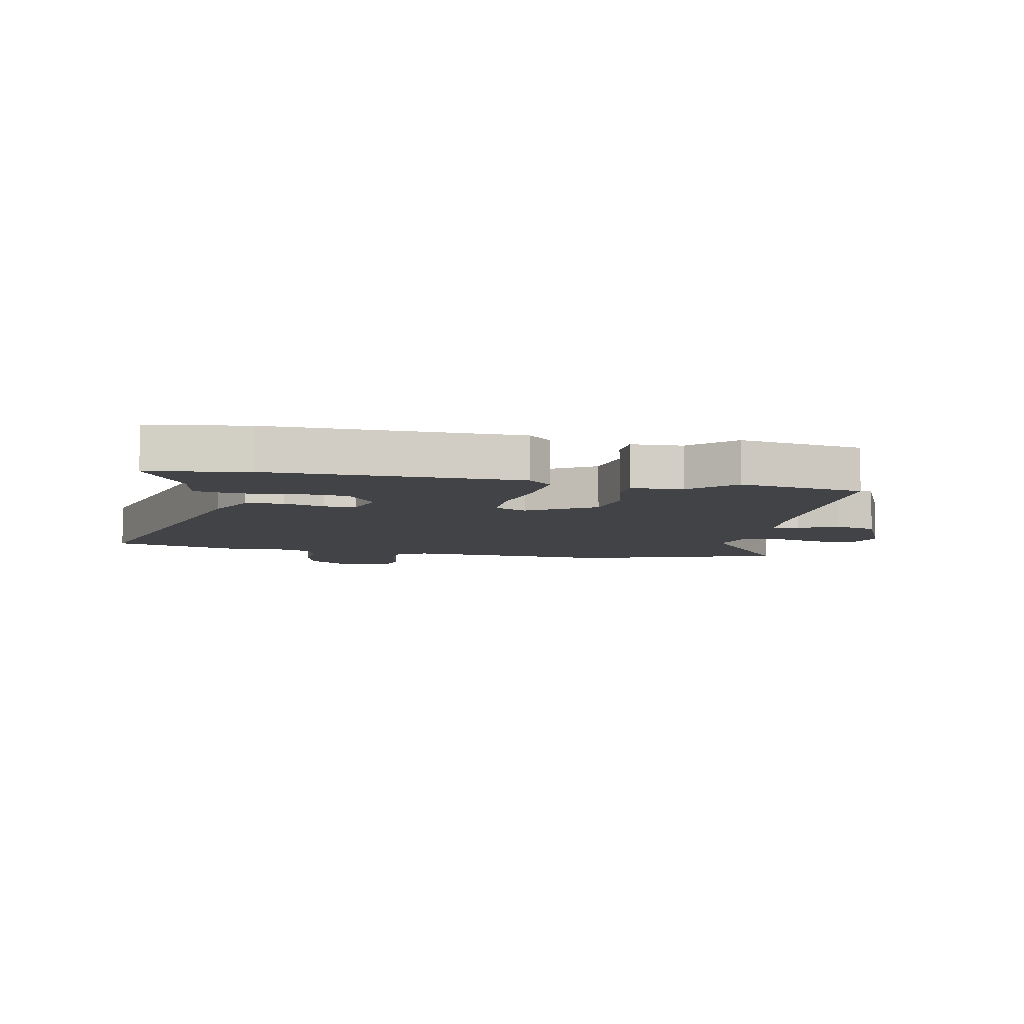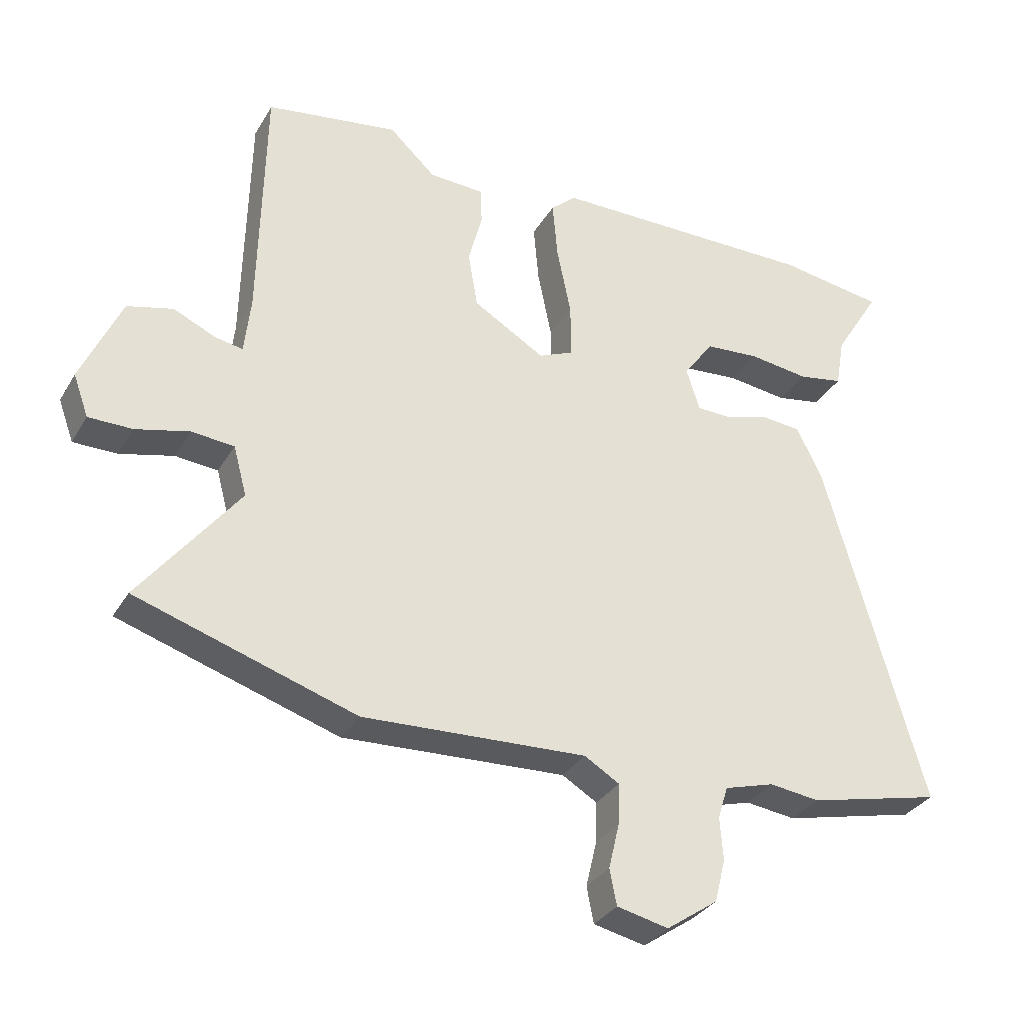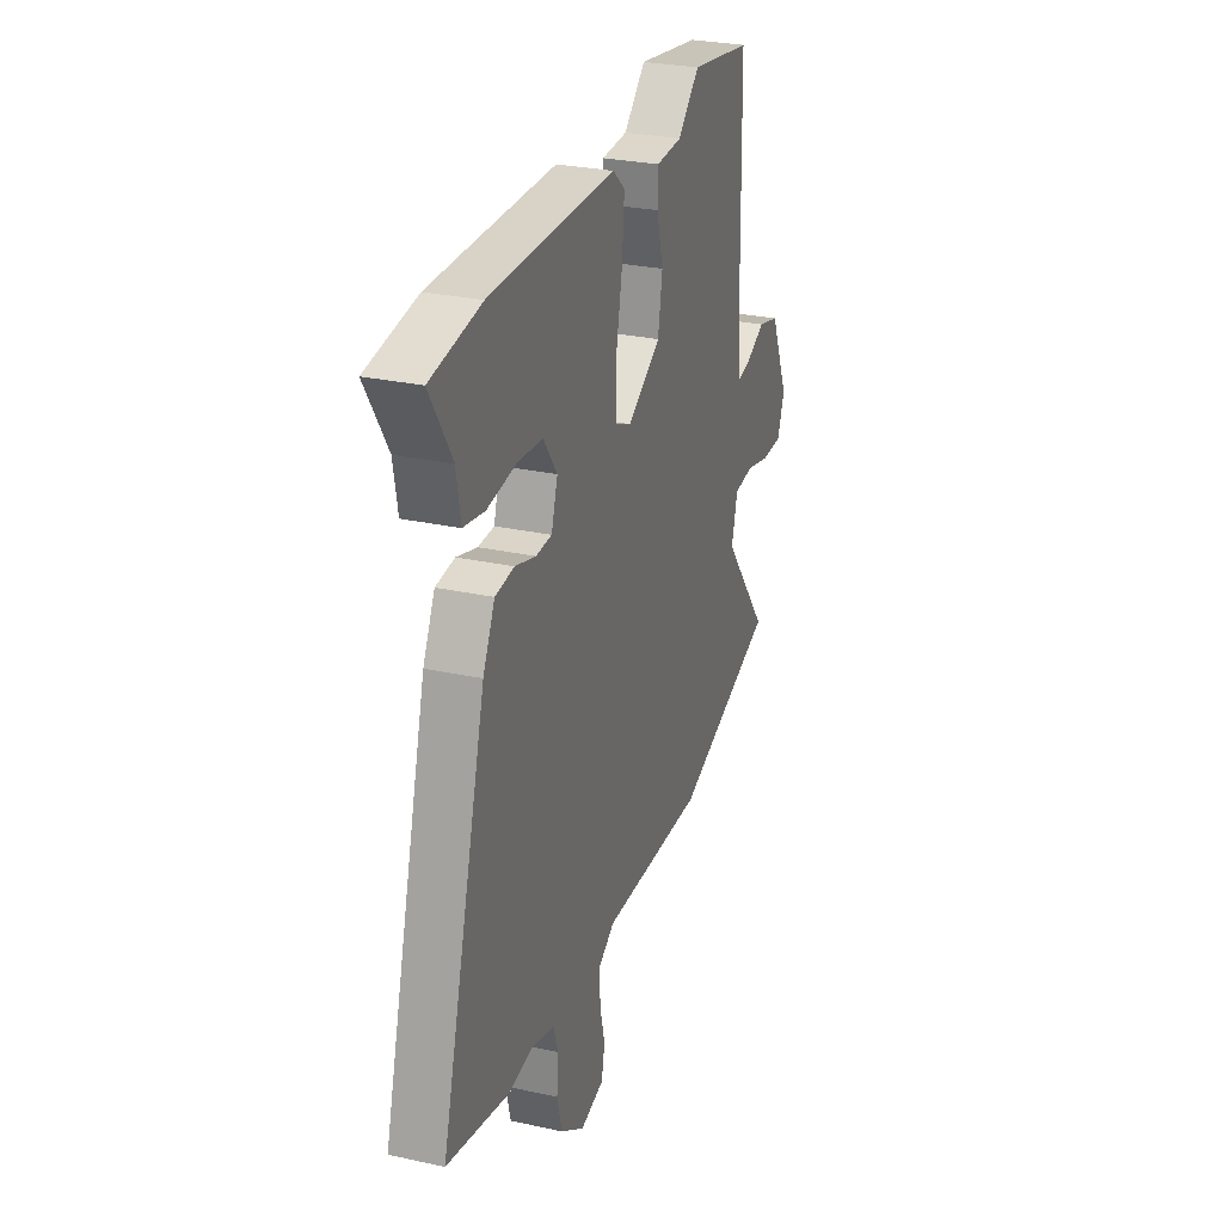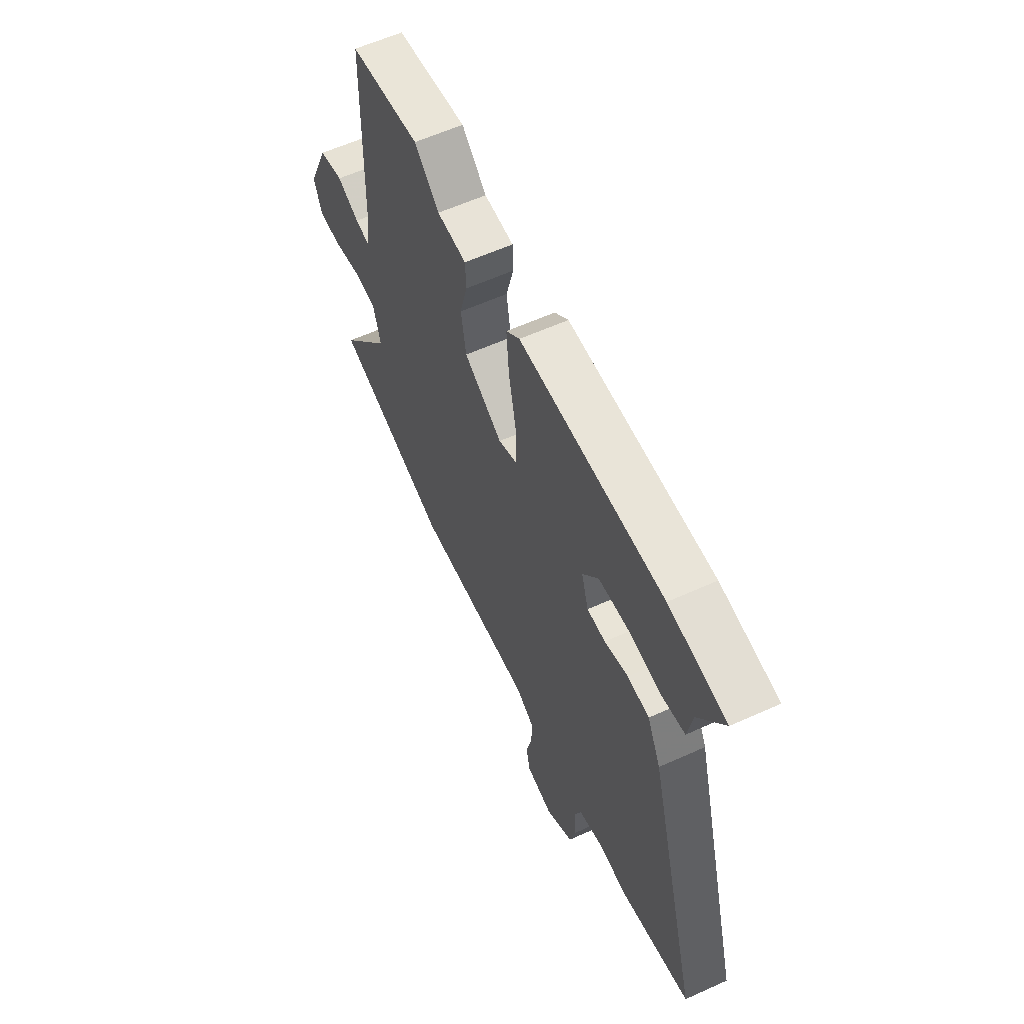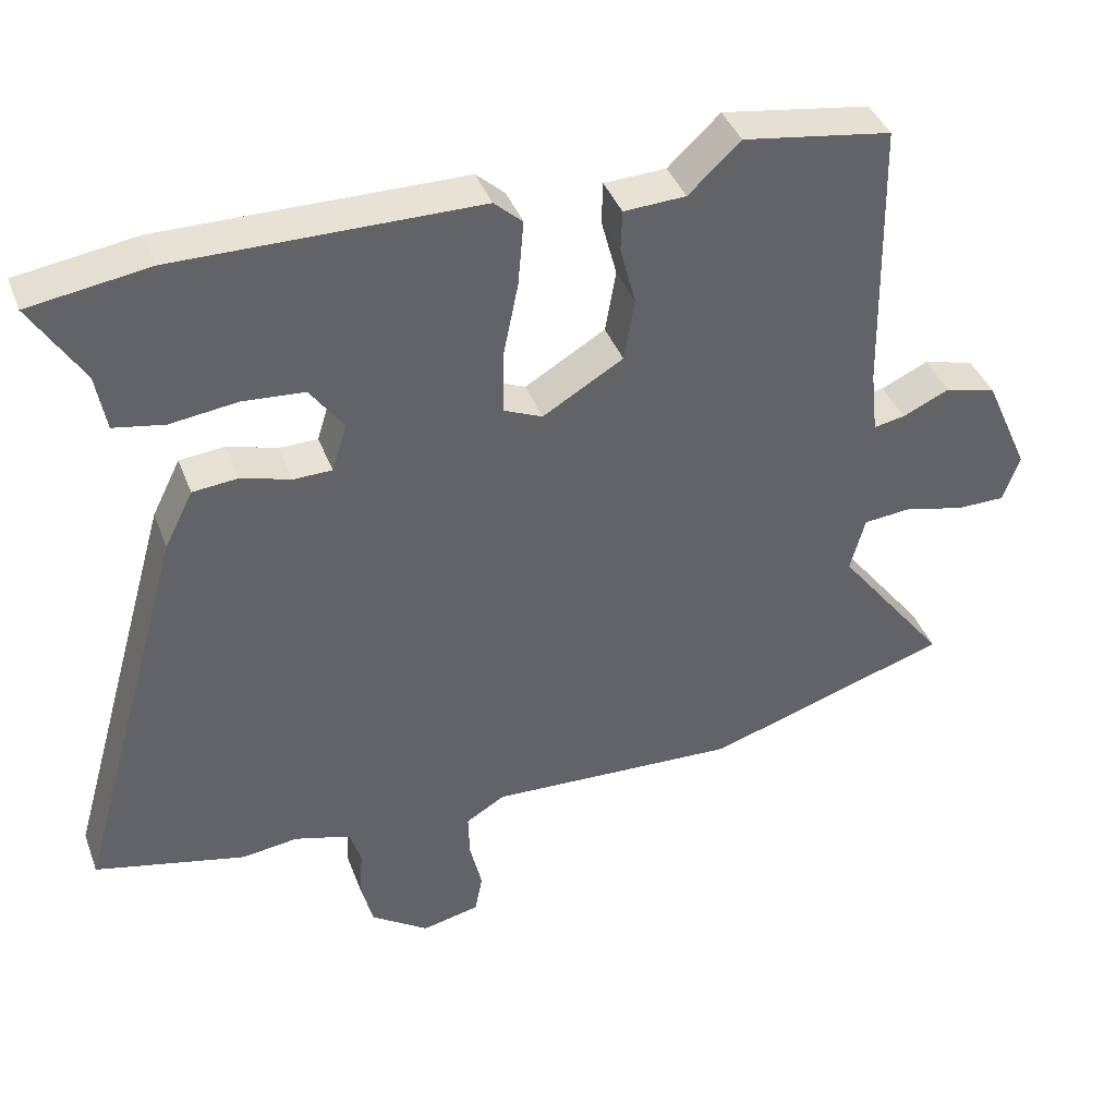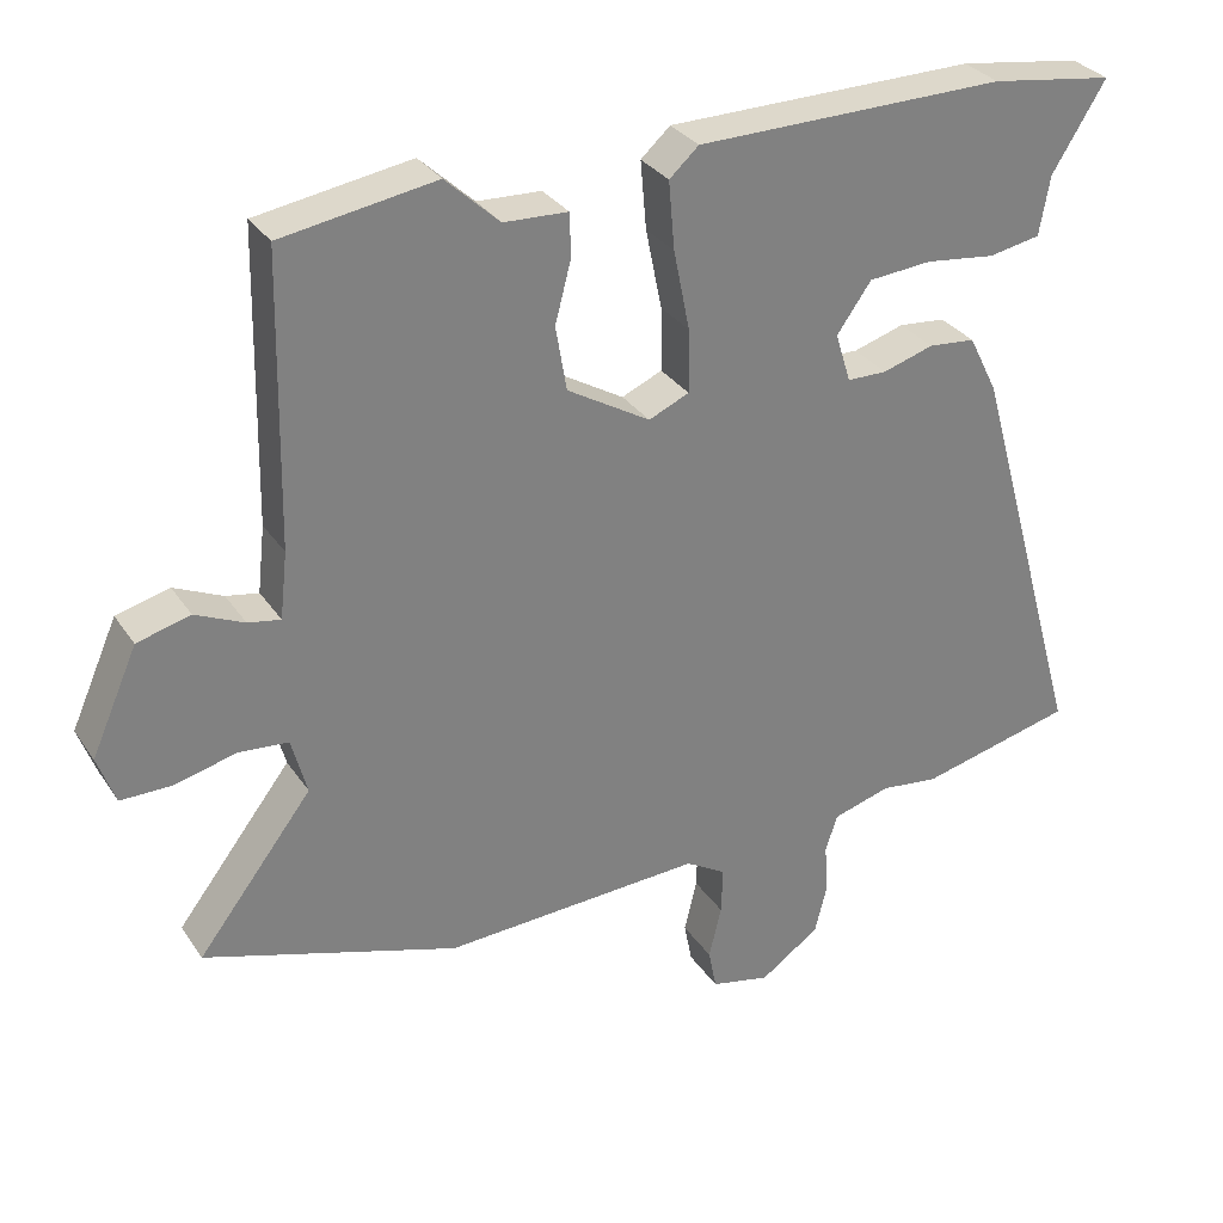
<metadata>
{"format":"obj","ext":"obj","renderer":"f3d","projection":"perspective","resolution":1024,"background":"white","views":[{"elev":-7.5,"azim":-11.3,"up":"+Y"},{"elev":-32.4,"azim":154.0,"up":"+Z"},{"elev":28.3,"azim":-71.7,"up":"+Z"},{"elev":60.3,"azim":-114.8,"up":"+Z"},{"elev":40.4,"azim":-19.7,"up":"+Z"},{"elev":31.0,"azim":152.0,"up":"+Z"}]}
</metadata>
<code>
v 0.322 0.07 0.528
v 0.531 0.07 0.495
v 0.539 0.07 0.103
v 0.549 0.07 0.013
v 0.593 0.07 0.021
v 0.659 0.07 0.051
v 0.731 0.07 0.032
v 0.794 0.07 -0.11
v 0.77 0.07 -0.176
v 0.701 0.07 -0.176
v 0.617 0.07 -0.155
v 0.55 0.07 -0.161
v 0.529 0.07 -0.239
v 0.685 0.07 -0.441
v 0.34 0.07 -0.551
v -0.012 0.07 -0.534
v -0.067 0.07 -0.567
v -0.065 0.07 -0.631
v -0.048 0.07 -0.703
v -0.059 0.07 -0.759
v -0.14 0.07 -0.777
v -0.221 0.07 -0.721
v -0.238 0.07 -0.653
v -0.233 0.07 -0.586
v -0.249 0.07 -0.535
v -0.328 0.07 -0.512
v -0.407 0.07 -0.522
v -0.618 0.07 -0.472
v -0.462 0.07 0.08
v -0.422 0.07 0.16
v -0.358 0.07 0.166
v -0.289 0.07 0.145
v -0.235 0.07 0.146
v -0.214 0.07 0.213
v -0.261 0.07 0.279
v -0.347 0.07 0.286
v -0.442 0.07 0.274
v -0.513 0.07 0.287
v -0.527 0.07 0.367
v -0.6 0.07 0.485
v -0.432 0.07 0.51
v -0.01 0.07 0.506
v 0.03 0.07 0.47
v 0.022 0.07 0.378
v 0 0.07 0.269
v -0.001 0.07 0.183
v 0.054 0.07 0.159
v 0.167 0.07 0.226
v 0.182 0.07 0.314
v 0.16 0.07 0.398
v 0.162 0.07 0.456
v 0.249 0.07 0.46
v 0.322 0 0.528
v 0.531 0 0.495
v 0.539 0 0.103
v 0.549 0 0.013
v 0.593 0 0.021
v 0.659 0 0.051
v 0.731 0 0.032
v 0.794 0 -0.11
v 0.77 0 -0.176
v 0.701 0 -0.176
v 0.617 0 -0.155
v 0.55 0 -0.161
v 0.529 0 -0.239
v 0.685 0 -0.441
v 0.34 0 -0.551
v -0.012 0 -0.534
v -0.067 0 -0.567
v -0.065 0 -0.631
v -0.048 0 -0.703
v -0.059 0 -0.759
v -0.14 0 -0.777
v -0.221 0 -0.721
v -0.238 0 -0.653
v -0.233 0 -0.586
v -0.249 0 -0.535
v -0.328 0 -0.512
v -0.407 0 -0.522
v -0.618 0 -0.472
v -0.462 0 0.08
v -0.422 0 0.16
v -0.358 0 0.166
v -0.289 0 0.145
v -0.235 0 0.146
v -0.214 0 0.213
v -0.261 0 0.279
v -0.347 0 0.286
v -0.442 0 0.274
v -0.513 0 0.287
v -0.527 0 0.367
v -0.6 0 0.485
v -0.432 0 0.51
v -0.01 0 0.506
v 0.03 0 0.47
v 0.022 0 0.378
v 0 0 0.269
v -0.001 0 0.183
v 0.054 0 0.159
v 0.167 0 0.226
v 0.182 0 0.314
v 0.16 0 0.398
v 0.162 0 0.456
v 0.249 0 0.46
f 49 50 51 52
f 48 49 52 1
f 42 43 44 45
f 42 45 46
f 39 40 41 42
f 36 37 38 39
f 35 36 39 42
f 34 35 42 46
f 29 30 31 32
f 29 32 33
f 26 27 28 29
f 25 26 29 33
f 24 25 33 34
f 22 23 24
f 18 19 20 21
f 17 18 21 22
f 13 14 15 16
f 12 13 16
f 12 16 17
f 8 9 10 11
f 8 11 12
f 5 6 7 8
f 4 5 8 12
f 3 4 12 17
f 48 1 2 3
f 47 48 3 17
f 24 34 46 47
f 17 22 24 47
f 104 103 102 101
f 53 104 101 100
f 97 96 95 94
f 98 97 94
f 94 93 92 91
f 91 90 89 88
f 94 91 88 87
f 98 94 87 86
f 84 83 82 81
f 85 84 81
f 81 80 79 78
f 85 81 78 77
f 86 85 77 76
f 76 75 74
f 73 72 71 70
f 74 73 70 69
f 68 67 66 65
f 68 65 64
f 69 68 64
f 63 62 61 60
f 64 63 60
f 60 59 58 57
f 64 60 57 56
f 69 64 56 55
f 55 54 53 100
f 69 55 100 99
f 99 98 86 76
f 99 76 74 69
f 1 53 54 2
f 2 54 55 3
f 3 55 56 4
f 4 56 57 5
f 5 57 58 6
f 6 58 59 7
f 7 59 60 8
f 8 60 61 9
f 9 61 62 10
f 10 62 63 11
f 11 63 64 12
f 12 64 65 13
f 13 65 66 14
f 14 66 67 15
f 15 67 68 16
f 16 68 69 17
f 17 69 70 18
f 18 70 71 19
f 19 71 72 20
f 20 72 73 21
f 21 73 74 22
f 22 74 75 23
f 23 75 76 24
f 24 76 77 25
f 25 77 78 26
f 26 78 79 27
f 27 79 80 28
f 28 80 81 29
f 29 81 82 30
f 30 82 83 31
f 31 83 84 32
f 32 84 85 33
f 33 85 86 34
f 34 86 87 35
f 35 87 88 36
f 36 88 89 37
f 37 89 90 38
f 38 90 91 39
f 39 91 92 40
f 40 92 93 41
f 41 93 94 42
f 42 94 95 43
f 43 95 96 44
f 44 96 97 45
f 45 97 98 46
f 46 98 99 47
f 47 99 100 48
f 48 100 101 49
f 49 101 102 50
f 50 102 103 51
f 51 103 104 52
f 52 104 53 1

</code>
